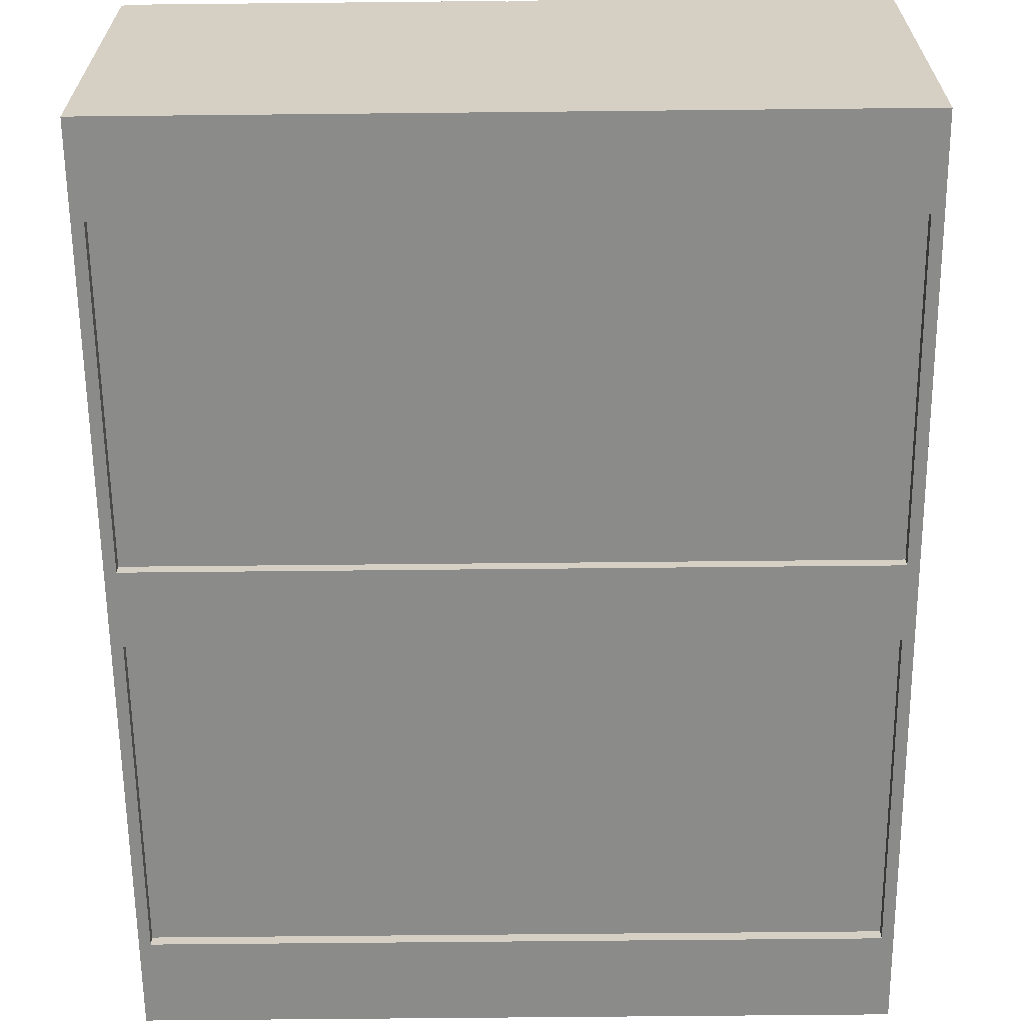
<metadata>
{"format":"obj","ext":"obj","renderer":"f3d","projection":"perspective","resolution":1024,"background":"white","views":[{"elev":-63.7,"azim":-179.4,"up":"+Z"}]}
</metadata>
<code>
v 0.629 -0.7736 -0.3103
v 0.629 0.7664 0.2755
v 0.629 -0.7736 0.2755
v 0.629 0.7664 -0.3103
v 0.6099 -0.7736 0.2755
v 0.6099 0.7664 -0.3103
v 0.6099 -0.7736 -0.3103
v 0.6099 0.7664 0.2755
v -0.03474 0.2653 0.3328
v -0.02869 0.5353 0.3284
v -0.03474 0.5353 0.3328
v -0.02869 0.2653 0.3284
v -0.0408 0.2653 0.3284
v -0.031 0.2653 0.3212
v -0.0408 0.5353 0.3284
v -0.031 0.5353 0.3212
v -0.03849 0.5353 0.3212
v -0.03849 0.2653 0.3212
v 0.074 -0.2116 0.3276
v 0.0703 -0.2116 0.3303
v 0.07259 -0.2116 0.3233
v 0.0703 -0.21 0.3328
v 0.06802 -0.2116 0.3233
v 0.07405 -0.21 0.3212
v 0.07636 -0.21 0.3284
v 0.06661 -0.2116 0.3276
v 0.06656 -0.21 0.3212
v 0.0703 -0.1606 0.3328
v 0.06425 -0.21 0.3284
v 0.0703 -0.1917 0.3212
v 0.07405 -0.189 0.3212
v 0.07636 -0.1606 0.3284
v 0.06425 -0.1606 0.3284
v 0.06656 -0.189 0.3212
v 0.0756 -0.1878 0.326
v 0.06501 -0.1878 0.326
v 0.06501 -0.1878 0.2962
v 0.0703 -0.1917 0.2962
v 0.07405 -0.1606 0.3212
v 0.06656 -0.183 0.3212
v 0.0756 -0.1878 0.2962
v 0.07405 -0.183 0.3212
v 0.06656 -0.1606 0.3212
v 0.07358 -0.1816 0.2962
v 0.07358 -0.1816 0.3212
v 0.06703 -0.1816 0.3212
v 0.06703 -0.1816 0.2962
v 0.0703 -0.1816 0.2962
v -0.5743 0.7664 0.2755
v -0.5934 -0.7736 0.2755
v -0.5743 -0.7736 0.2755
v -0.5934 0.7664 0.2755
v -0.03703 0.2144 0.3233
v -0.03474 0.2144 0.3303
v -0.03844 0.2144 0.3276
v -0.03246 0.2144 0.3233
v -0.03474 0.216 0.3328
v -0.03849 0.216 0.3212
v -0.031 0.216 0.3212
v -0.03105 0.2144 0.3276
v -0.0408 0.216 0.3284
v -0.03474 0.2653 0.3328
v -0.02869 0.216 0.3284
v -0.03849 0.237 0.3212
v -0.03474 0.2343 0.3212
v -0.0408 0.2653 0.3284
v -0.02869 0.2653 0.3284
v -0.04004 0.2381 0.326
v -0.031 0.237 0.3212
v -0.02945 0.2381 0.326
v -0.03474 0.2343 0.2962
v -0.02945 0.2381 0.2962
v -0.03849 0.2653 0.3212
v -0.031 0.2429 0.3212
v -0.04004 0.2381 0.2962
v -0.03849 0.2429 0.3212
v -0.031 0.2653 0.3212
v -0.03802 0.2444 0.2962
v -0.03802 0.2444 0.3212
v -0.03147 0.2444 0.3212
v -0.03147 0.2444 0.2962
v -0.03474 0.2444 0.2962
v -0.03474 0.1587 0.3328
v -0.03849 0.1587 0.3212
v -0.0408 0.1587 0.3284
v -0.031 0.1587 0.3212
v -0.04004 0.1365 0.326
v -0.03844 0.1603 0.3276
v -0.0408 0.1094 0.3284
v -0.02869 0.1587 0.3284
v -0.03849 0.1377 0.3212
v -0.03703 0.1603 0.3233
v -0.03474 0.1094 0.3328
v -0.03474 0.1603 0.3303
v -0.03105 0.1603 0.3276
v -0.031 0.1377 0.3212
v -0.03474 0.1404 0.3212
v -0.03246 0.1603 0.3233
v -0.04004 0.1365 0.2962
v -0.03849 0.1318 0.3212
v -0.02869 0.1094 0.3284
v -0.02945 0.1365 0.326
v -0.03474 0.1404 0.2962
v -0.03849 0.1094 0.3212
v -0.02945 0.1365 0.2962
v -0.03802 0.1303 0.3212
v -0.031 0.1094 0.3212
v -0.03147 0.1303 0.2962
v -0.03802 0.1303 0.2962
v -0.03147 0.1303 0.3212
v -0.031 0.1318 0.3212
v -0.03474 0.1303 0.2962
v 0.6099 -0.7481 0.2755
v -0.5743 -0.7736 0.2755
v 0.6099 -0.7736 0.2755
v -0.5743 -0.7481 0.2755
v -0.03703 -0.2116 0.3233
v -0.03474 -0.2116 0.3303
v -0.03844 -0.2116 0.3276
v -0.03246 -0.2116 0.3233
v -0.03474 -0.21 0.3328
v -0.03849 -0.21 0.3212
v -0.031 -0.21 0.3212
v -0.03105 -0.2116 0.3276
v -0.0408 -0.21 0.3284
v -0.03474 -0.1606 0.3328
v -0.02869 -0.21 0.3284
v -0.03849 -0.189 0.3212
v -0.03474 -0.1917 0.3212
v -0.0408 -0.1606 0.3284
v -0.02869 -0.1606 0.3284
v -0.04004 -0.1878 0.326
v -0.031 -0.189 0.3212
v -0.02945 -0.1878 0.326
v -0.03474 -0.1917 0.2962
v -0.02945 -0.1878 0.2962
v -0.03849 -0.1606 0.3212
v -0.031 -0.183 0.3212
v -0.04004 -0.1878 0.2962
v -0.03849 -0.183 0.3212
v -0.031 -0.1606 0.3212
v -0.03802 -0.1816 0.2962
v -0.03802 -0.1816 0.3212
v -0.03147 -0.1816 0.3212
v -0.03147 -0.1816 0.2962
v -0.03474 -0.1816 0.2962
v -0.5743 -0.4368 -0.2848
v 0.6099 -0.4623 -0.2848
v -0.5743 -0.4623 -0.2848
v 0.6099 -0.4368 -0.2848
v -0.5743 -0.4623 0.2691
v 0.6099 -0.4368 0.2691
v 0.6099 -0.4623 0.2691
v -0.5743 -0.4368 0.2691
v -0.03474 -0.1606 0.3328
v -0.02869 0.1094 0.3284
v -0.03474 0.1094 0.3328
v -0.02869 -0.1606 0.3284
v -0.0408 -0.1606 0.3284
v -0.031 -0.1606 0.3212
v -0.0408 0.1094 0.3284
v -0.031 0.1094 0.3212
v -0.03849 0.1094 0.3212
v -0.03849 -0.1606 0.3212
v 0.6099 0.741 -0.3103
v 0.6099 0.7664 0.2755
v 0.6099 0.741 0.2755
v 0.6099 0.7664 -0.3103
v -0.5743 0.741 0.2755
v -0.5743 0.7664 -0.3103
v -0.5743 0.741 -0.3103
v -0.5743 0.7664 0.2755
v 0.01619 0.1889 0.2962
v -0.5918 0.7633 0.2962
v -0.5918 0.1889 0.2962
v 0.01619 0.7633 0.2962
v -0.5918 0.1889 0.2771
v 0.01619 0.7633 0.2771
v -0.5918 0.7633 0.2771
v 0.01619 0.1889 0.2771
v -0.5743 -0.7736 -0.3103
v -0.5934 -0.7736 0.2755
v -0.5934 -0.7736 -0.3103
v -0.5743 -0.7736 0.2755
v -0.5934 0.7664 -0.3103
v -0.5743 0.7664 0.2755
v -0.5934 0.7664 0.2755
v -0.5743 0.7664 -0.3103
v 0.074 0.2144 0.3276
v 0.0703 0.2144 0.3303
v 0.07259 0.2144 0.3233
v 0.0703 0.216 0.3328
v 0.06802 0.2144 0.3233
v 0.07405 0.216 0.3212
v 0.07636 0.216 0.3284
v 0.06661 0.2144 0.3276
v 0.06656 0.216 0.3212
v 0.0703 0.2653 0.3328
v 0.06425 0.216 0.3284
v 0.0703 0.2343 0.3212
v 0.07405 0.237 0.3212
v 0.07636 0.2653 0.3284
v 0.06425 0.2653 0.3284
v 0.06656 0.237 0.3212
v 0.0756 0.2381 0.326
v 0.06501 0.2381 0.326
v 0.06501 0.2381 0.2962
v 0.0703 0.2343 0.2962
v 0.07405 0.2653 0.3212
v 0.06656 0.2429 0.3212
v 0.0756 0.2381 0.2962
v 0.07405 0.2429 0.3212
v 0.06656 0.2653 0.3212
v 0.07358 0.2444 0.2962
v 0.07358 0.2444 0.3212
v 0.06703 0.2444 0.3212
v 0.06703 0.2444 0.2962
v 0.0703 0.2444 0.2962
v 0.07636 0.1587 0.3284
v 0.07405 0.1587 0.3212
v 0.0703 0.1587 0.3328
v 0.0756 0.1365 0.326
v 0.074 0.1603 0.3276
v 0.06656 0.1587 0.3212
v 0.07636 0.1094 0.3284
v 0.07405 0.1377 0.3212
v 0.07259 0.1603 0.3233
v 0.06425 0.1587 0.3284
v 0.0703 0.1094 0.3328
v 0.0703 0.1603 0.3303
v 0.07405 0.1318 0.3212
v 0.0756 0.1365 0.2962
v 0.0666 0.1603 0.3276
v 0.06656 0.1377 0.3212
v 0.0703 0.1404 0.3212
v 0.06802 0.1603 0.3233
v 0.07405 0.1094 0.3212
v 0.0703 0.1404 0.2962
v 0.06425 0.1094 0.3284
v 0.06501 0.1365 0.326
v 0.07358 0.1303 0.3212
v 0.06501 0.1365 0.2962
v 0.06703 0.1303 0.3212
v 0.07358 0.1303 0.2962
v 0.06656 0.1094 0.3212
v 0.06703 0.1303 0.2962
v 0.0703 0.1303 0.2962
v 0.06656 0.1318 0.3212
v 0.01619 -0.7736 0.2962
v -0.5918 0.1858 0.2962
v -0.5918 -0.7736 0.2962
v 0.01619 0.1858 0.2962
v -0.5918 -0.7736 0.2771
v 0.01619 0.1858 0.2771
v -0.5918 0.1858 0.2771
v 0.01619 -0.7736 0.2771
v 0.6099 0.2033 0.2755
v -0.5743 0.1778 0.2755
v 0.6099 0.1778 0.2755
v -0.5743 0.2033 0.2755
v 0.07636 0.5847 0.3284
v 0.07405 0.5847 0.3212
v 0.0703 0.5847 0.3328
v 0.0756 0.5625 0.326
v 0.074 0.5863 0.3276
v 0.06656 0.5847 0.3212
v 0.07636 0.5353 0.3284
v 0.07405 0.5636 0.3212
v 0.07259 0.5863 0.3233
v 0.06425 0.5847 0.3284
v 0.0703 0.5353 0.3328
v 0.0703 0.5863 0.3303
v 0.07405 0.5577 0.3212
v 0.0756 0.5625 0.2962
v 0.0666 0.5863 0.3276
v 0.06656 0.5636 0.3212
v 0.0703 0.5664 0.3212
v 0.06802 0.5863 0.3233
v 0.07405 0.5353 0.3212
v 0.0703 0.5664 0.2962
v 0.06425 0.5353 0.3284
v 0.06501 0.5625 0.326
v 0.07358 0.5563 0.3212
v 0.06501 0.5625 0.2962
v 0.06703 0.5563 0.3212
v 0.07358 0.5563 0.2962
v 0.06656 0.5353 0.3212
v 0.06703 0.5563 0.2962
v 0.0703 0.5563 0.2962
v 0.06656 0.5577 0.3212
v 0.6099 -0.6208 -0.2912
v -0.5743 -0.7481 -0.2912
v 0.6099 -0.7481 -0.2912
v -0.5743 -0.6208 -0.2912
v 0.6099 -0.7481 -0.3103
v -0.5743 -0.6208 -0.3103
v -0.5743 -0.7481 -0.3103
v 0.6099 -0.6208 -0.3103
v 0.0703 0.1094 0.3328
v 0.06425 0.1094 0.3284
v 0.0703 -0.1606 0.3328
v 0.06425 -0.1606 0.3284
v 0.07636 -0.1606 0.3284
v 0.06656 -0.1606 0.3212
v 0.07636 0.1094 0.3284
v 0.06656 0.1094 0.3212
v 0.07405 0.1094 0.3212
v 0.07405 -0.1606 0.3212
v 0.0703 0.5353 0.3328
v 0.06425 0.5353 0.3284
v 0.0703 0.2653 0.3328
v 0.06425 0.2653 0.3284
v 0.07636 0.2653 0.3284
v 0.06656 0.2653 0.3212
v 0.07636 0.5353 0.3284
v 0.06656 0.5353 0.3212
v 0.07405 0.5353 0.3212
v 0.07405 0.2653 0.3212
v 0.6099 -0.7481 -0.2912
v 0.6099 0.741 -0.2848
v 0.6099 -0.7481 -0.2848
v 0.6099 0.741 -0.2912
v -0.5743 -0.7481 -0.2848
v -0.5743 0.741 -0.2912
v -0.5743 0.741 -0.2848
v -0.5743 -0.7481 -0.2912
v -0.5743 -0.1255 -0.2848
v 0.6099 -0.151 -0.2848
v -0.5743 -0.151 -0.2848
v 0.6099 -0.1255 -0.2848
v -0.5743 -0.151 0.2691
v 0.6099 -0.1255 0.2691
v 0.6099 -0.151 0.2691
v -0.5743 -0.1255 0.2691
v 0.6099 0.741 -0.2912
v -0.5743 0.6136 -0.2912
v 0.6099 0.6136 -0.2912
v -0.5743 0.741 -0.2912
v 0.6099 0.6136 -0.3103
v -0.5743 0.741 -0.3103
v -0.5743 0.6136 -0.3103
v 0.6099 0.741 -0.3103
v 0.6274 0.1889 0.2962
v 0.6274 0.7633 0.2962
v 0.01937 0.1889 0.2962
v 0.6274 0.1889 0.2771
v 0.01937 0.7633 0.2962
v 0.01937 0.1889 0.2771
v 0.6274 0.7633 0.2771
v 0.01937 0.7633 0.2771
v -0.5743 0.4888 -0.2848
v 0.6099 0.4634 -0.2848
v -0.5743 0.4634 -0.2848
v 0.6099 0.4888 -0.2848
v -0.5743 0.4634 0.2691
v 0.6099 0.4888 0.2691
v 0.6099 0.4634 0.2691
v -0.5743 0.4888 0.2691
v 0.6099 -0.7736 -0.3103
v 0.6099 -0.7481 0.2755
v 0.6099 -0.7736 0.2755
v 0.6099 -0.7481 -0.3103
v -0.5743 -0.7736 0.2755
v -0.5743 -0.7481 -0.3103
v -0.5743 -0.7736 -0.3103
v -0.5743 -0.7481 0.2755
v -0.5743 0.2033 0.2755
v 0.6099 0.2033 -0.2816
v -0.5743 0.2033 -0.2816
v 0.6099 0.2033 0.2755
v 0.6099 0.1778 -0.2816
v -0.5743 0.1778 0.2755
v -0.5743 0.1778 -0.2816
v 0.6099 0.1778 0.2755
v -0.03474 0.5847 0.3328
v -0.03849 0.5847 0.3212
v -0.0408 0.5847 0.3284
v -0.031 0.5847 0.3212
v -0.04004 0.5625 0.326
v -0.03844 0.5863 0.3276
v -0.0408 0.5353 0.3284
v -0.02869 0.5847 0.3284
v -0.03849 0.5636 0.3212
v -0.03703 0.5863 0.3233
v -0.03474 0.5353 0.3328
v -0.03474 0.5863 0.3303
v -0.03105 0.5863 0.3276
v -0.031 0.5636 0.3212
v -0.03474 0.5664 0.3212
v -0.03246 0.5863 0.3233
v -0.04004 0.5625 0.2962
v -0.03849 0.5577 0.3212
v -0.02869 0.5353 0.3284
v -0.02945 0.5625 0.326
v -0.03474 0.5664 0.2962
v -0.03849 0.5353 0.3212
v -0.02945 0.5625 0.2962
v -0.03802 0.5563 0.3212
v -0.031 0.5353 0.3212
v -0.03147 0.5563 0.2962
v -0.03802 0.5563 0.2962
v -0.03147 0.5563 0.3212
v -0.031 0.5577 0.3212
v -0.03474 0.5563 0.2962
v 0.629 0.7664 0.2755
v 0.6099 -0.7736 0.2755
v 0.629 -0.7736 0.2755
v 0.6099 0.7664 0.2755
v 0.6274 -0.7736 0.2962
v 0.6274 0.1858 0.2962
v 0.01937 -0.7736 0.2962
v 0.6274 -0.7736 0.2771
v 0.01937 0.1858 0.2962
v 0.6274 0.1858 0.2771
v 0.01937 0.1858 0.2771
v 0.01937 -0.7736 0.2771
v 0.6099 0.0601 -0.2912
v -0.5743 -0.06723 -0.2912
v 0.6099 -0.06723 -0.2912
v -0.5743 0.0601 -0.2912
v 0.6099 -0.06723 -0.3103
v -0.5743 0.0601 -0.3103
v -0.5743 -0.06723 -0.3103
v 0.6099 0.0601 -0.3103
v 0.6099 0.7664 0.2755
v -0.5743 0.741 0.2755
v 0.6099 0.741 0.2755
v -0.5743 0.7664 0.2755
f 1 2 3
f 2 1 4
f 3 2 1
f 4 1 2
f 5 1 3
f 3 1 5
f 1 6 4
f 4 6 1
f 6 2 4
f 4 2 6
f 1 5 7
f 7 5 1
f 6 1 7
f 7 1 6
f 2 6 8
f 8 6 2
f 5 6 7
f 7 6 5
f 9 10 11
f 10 9 12
f 11 13 9
f 14 10 12
f 13 11 15
f 10 14 16
f 17 13 15
f 13 17 18
f 11 10 9
f 12 9 10
f 9 13 11
f 12 10 14
f 15 11 13
f 16 14 10
f 15 13 17
f 18 17 13
f 19 20 21
f 23 21 20
f 25 22 19
f 22 25 28
f 23 26 27
f 24 31 25
f 32 28 25
f 28 33 22
f 29 27 26
f 29 22 33
f 35 25 31
f 32 25 35
f 29 36 27
f 34 37 30
f 34 27 36
f 30 38 31
f 31 38 35
f 32 35 39
f 36 33 40
f 38 30 37
f 41 35 38
f 42 39 35
f 43 40 33
f 41 44 35
f 42 35 44
f 47 37 46
f 45 44 46
f 28 25 22
f 25 28 32
f 22 33 28
f 33 22 29
f 31 25 35
f 35 25 32
f 29 36 33
f 30 37 34
f 36 27 34
f 31 38 30
f 39 35 32
f 34 37 36
f 37 30 38
f 38 35 41
f 35 39 42
f 33 40 43
f 37 40 36
f 35 44 41
f 44 35 42
f 46 37 47
f 46 44 45
f 48 46 47
f 44 46 48
f 50 49 52
f 51 50 49
f 52 49 50
f 55 57 61
f 62 61 57
f 57 60 63
f 61 64 58
f 61 62 66
f 57 67 62
f 67 57 63
f 64 61 68
f 59 70 63
f 68 61 66
f 63 70 67
f 68 71 64
f 64 71 65
f 65 72 69
f 73 68 66
f 71 68 75
f 72 65 71
f 67 74 77
f 72 74 70
f 68 78 75
f 78 68 76
f 72 80 74
f 79 78 76
f 80 78 79
f 82 80 81
f 78 80 82
f 60 56 54
f 57 61 62
f 58 64 61
f 66 62 61
f 62 67 57
f 63 57 67
f 68 61 64
f 63 70 59
f 66 61 68
f 65 71 64
f 66 68 73
f 70 67 74
f 75 68 71
f 71 65 72
f 70 72 69
f 76 73 68
f 75 78 68
f 76 68 78
f 76 78 79
f 81 72 80
f 81 80 82
f 84 87 85
f 89 83 85
f 83 88 85
f 87 84 91
f 83 89 93
f 88 83 94
f 93 90 83
f 90 94 83
f 100 89 87
f 90 93 101
f 94 90 95
f 103 91 97
f 99 91 103
f 99 100 87
f 89 100 104
f 98 94 95
f 105 96 102
f 96 103 97
f 107 102 101
f 102 108 105
f 106 99 109
f 108 102 111
f 106 112 110
f 110 112 108
f 85 87 84
f 85 84 88
f 85 83 89
f 91 84 87
f 89 87 85
f 92 88 84
f 93 89 83
f 94 83 88
f 83 90 93
f 86 96 90
f 87 89 100
f 101 93 90
f 102 90 96
f 97 91 103
f 98 94 92
f 103 91 99
f 87 100 99
f 104 100 89
f 90 102 101
f 102 96 105
f 100 106 99
f 101 102 107
f 105 96 103
f 105 108 102
f 109 99 106
f 111 107 102
f 111 102 108
f 109 106 112
f 110 112 106
f 113 114 115
f 114 113 116
f 115 114 113
f 116 113 114
f 117 118 119
f 119 121 125
f 126 125 121
f 125 126 130
f 121 131 126
f 131 121 127
f 128 125 132
f 123 134 127
f 127 134 131
f 132 135 128
f 128 135 129
f 134 123 133
f 137 132 130
f 135 132 139
f 136 129 135
f 133 136 134
f 132 137 140
f 131 138 141
f 136 138 134
f 132 142 139
f 142 132 140
f 144 136 145
f 144 142 143
f 146 144 145
f 142 144 146
f 119 118 117
f 120 117 118
f 120 124 123
f 121 125 126
f 122 128 125
f 127 123 124
f 130 126 125
f 126 131 121
f 127 121 131
f 132 125 128
f 130 125 132
f 129 135 128
f 133 136 129
f 130 132 137
f 134 131 138
f 139 132 135
f 135 129 136
f 140 137 132
f 141 138 131
f 134 138 136
f 139 142 132
f 140 132 142
f 145 136 144
f 143 142 144
f 153 151 152
f 154 152 151
f 155 156 157
f 156 155 158
f 157 159 155
f 160 156 158
f 159 157 161
f 156 160 162
f 163 159 161
f 159 163 164
f 157 156 155
f 158 155 156
f 155 159 157
f 158 156 160
f 161 157 159
f 162 160 156
f 161 159 163
f 164 163 159
f 165 170 168
f 168 170 165
f 170 166 168
f 168 166 170
f 170 165 171
f 171 165 170
f 166 170 172
f 172 170 166
f 173 174 175
f 174 173 176
f 175 174 173
f 176 173 174
f 174 177 175
f 175 177 174
f 177 173 175
f 175 173 177
f 176 178 173
f 178 174 176
f 176 174 178
f 177 174 179
f 179 174 177
f 174 178 179
f 179 178 174
f 179 177 178
f 178 177 179
f 181 182 183
f 182 181 184
f 183 182 181
f 184 181 182
f 183 185 182
f 185 181 183
f 183 181 185
f 187 182 185
f 181 185 188
f 188 185 181
f 186 181 188
f 188 181 186
f 186 185 187
f 187 185 186
f 185 186 188
f 188 186 185
f 182 185 183
f 185 182 187
f 195 192 189
f 192 195 198
f 199 196 192
f 194 201 195
f 202 198 195
f 198 203 192
f 199 192 203
f 205 195 201
f 202 195 205
f 199 206 197
f 200 208 201
f 201 208 205
f 202 205 209
f 206 203 210
f 208 200 207
f 211 205 208
f 212 209 205
f 213 210 203
f 206 210 207
f 212 205 214
f 212 214 215
f 217 216 218
f 218 216 214
f 190 193 196
f 198 195 192
f 195 201 194
f 195 198 202
f 192 203 198
f 203 192 199
f 201 195 205
f 197 206 199
f 199 206 203
f 200 207 204
f 210 203 206
f 204 207 206
f 208 205 211
f 203 210 213
f 205 214 211
f 214 205 212
f 207 216 210
f 215 214 212
f 216 207 217
f 216 214 215
f 219 222 220
f 219 221 225
f 226 220 222
f 229 225 221
f 230 221 223
f 222 225 231
f 221 228 229
f 224 234 228
f 237 231 225
f 222 231 232
f 236 230 227
f 239 229 228
f 240 228 234
f 231 241 232
f 235 238 234
f 240 234 242
f 244 232 241
f 239 240 245
f 242 234 238
f 242 246 240
f 244 241 247
f 248 245 240
f 248 240 246
f 246 247 243
f 220 222 219
f 223 220 219
f 225 221 219
f 221 223 219
f 219 222 225
f 222 220 226
f 220 223 227
f 221 225 229
f 231 225 222
f 229 228 221
f 228 230 221
f 225 231 237
f 232 231 222
f 232 226 238
f 228 229 239
f 230 228 233
f 238 226 235
f 232 241 231
f 236 230 233
f 239 240 228
f 242 234 240
f 241 232 244
f 245 240 239
f 238 234 242
f 240 246 242
f 241 247 243
f 240 245 248
f 249 250 251
f 250 249 252
f 251 250 249
f 252 249 250
f 250 253 251
f 251 253 250
f 253 249 251
f 251 249 253
f 252 254 249
f 252 255 250
f 250 255 252
f 253 250 255
f 255 250 253
f 249 253 256
f 256 253 249
f 254 249 256
f 256 249 254
f 255 252 254
f 255 253 254
f 256 254 253
f 254 253 255
f 253 254 256
f 257 258 259
f 258 257 260
f 259 258 257
f 260 257 258
f 261 264 262
f 261 263 267
f 261 265 263
f 267 264 261
f 268 262 264
f 271 267 263
f 264 267 273
f 264 274 268
f 263 270 271
f 270 275 266
f 266 276 270
f 279 273 267
f 264 273 274
f 280 268 274
f 281 271 270
f 277 268 280
f 273 283 274
f 282 276 284
f 286 274 283
f 281 282 287
f 284 276 280
f 284 288 282
f 285 289 283
f 290 282 288
f 288 289 285
f 290 288 285
f 262 264 261
f 267 263 261
f 261 264 267
f 264 262 268
f 262 265 269
f 263 267 271
f 272 269 265
f 271 270 263
f 270 276 266
f 267 273 279
f 274 273 264
f 274 268 280
f 269 272 278
f 270 271 281
f 272 270 275
f 276 270 282
f 280 268 277
f 283 274 286
f 287 282 281
f 280 276 284
f 283 289 285
f 289 283 286
f 282 287 290
f 288 282 290
f 285 289 288
f 294 296 291
f 298 291 296
f 296 295 297
f 297 295 296
f 295 296 298
f 298 296 295
f 299 300 301
f 302 301 300
f 301 303 299
f 302 300 304
f 305 299 303
f 306 304 300
f 305 303 307
f 308 307 303
f 301 300 299
f 300 301 302
f 299 303 301
f 304 300 302
f 303 299 305
f 300 304 306
f 307 303 305
f 303 307 308
f 309 310 311
f 312 311 310
f 311 313 309
f 312 310 314
f 315 309 313
f 316 314 310
f 315 313 317
f 318 317 313
f 311 310 309
f 310 311 312
f 309 313 311
f 314 310 312
f 313 309 315
f 310 314 316
f 317 313 315
f 313 317 318
f 320 323 321
f 321 323 320
f 319 324 322
f 322 324 319
f 323 320 325
f 325 320 323
f 324 319 326
f 326 319 324
f 332 331 333
f 333 331 332
f 331 332 334
f 336 339 337
f 337 339 336
f 339 336 341
f 341 336 339
f 340 339 341
f 341 339 340
f 339 340 342
f 342 340 339
f 343 344 345
f 345 344 343
f 343 346 344
f 344 346 343
f 347 345 344
f 344 345 347
f 345 348 343
f 348 343 346
f 349 344 346
f 346 344 349
f 347 350 345
f 345 350 347
f 347 344 350
f 350 344 347
f 349 350 344
f 344 350 349
f 350 346 349
f 349 346 350
f 356 355 357
f 355 356 358
f 363 359 361
f 361 359 363
f 359 364 362
f 362 364 359
f 359 363 365
f 365 363 359
f 364 359 365
f 365 359 364
f 376 379 377
f 381 375 377
f 375 380 377
f 379 376 383
f 377 379 381
f 376 380 384
f 375 381 385
f 385 382 375
f 382 388 378
f 383 391 379
f 392 381 379
f 382 385 393
f 386 382 387
f 388 382 394
f 395 383 389
f 391 383 395
f 391 392 379
f 381 392 396
f 399 394 393
f 395 388 397
f 394 400 397
f 398 391 401
f 400 394 403
f 404 398 401
f 398 404 402
f 402 404 400
f 377 379 376
f 377 375 381
f 377 380 375
f 383 376 379
f 385 381 375
f 375 382 385
f 382 387 378
f 378 388 382
f 379 381 392
f 380 384 386
f 393 385 382
f 389 383 395
f 390 386 384
f 395 383 391
f 396 392 381
f 394 388 397
f 392 398 391
f 393 394 399
f 397 388 395
f 401 391 398
f 403 399 394
f 403 394 400
f 402 404 398
f 403 400 402
f 406 405 408
f 407 406 405
f 408 405 406
f 409 410 411
f 411 410 409
f 409 412 410
f 410 412 409
f 413 411 410
f 410 411 413
f 409 411 412
f 412 411 409
f 414 410 412
f 412 410 414
f 413 415 411
f 410 414 413
f 413 414 410
f 416 412 411
f 411 412 416
f 415 412 414
f 415 413 414
f 416 411 415
f 415 411 416
f 412 415 416
f 414 412 415
f 416 415 412
f 418 421 419
f 419 421 418
f 417 422 420
f 420 422 417
f 423 418 421
f 422 417 424
f 424 417 422
f 422 421 423
f 423 421 422
f 421 422 424
f 424 422 421
f 425 426 427
f 426 425 428
f 427 426 425
f 428 425 426

</code>
